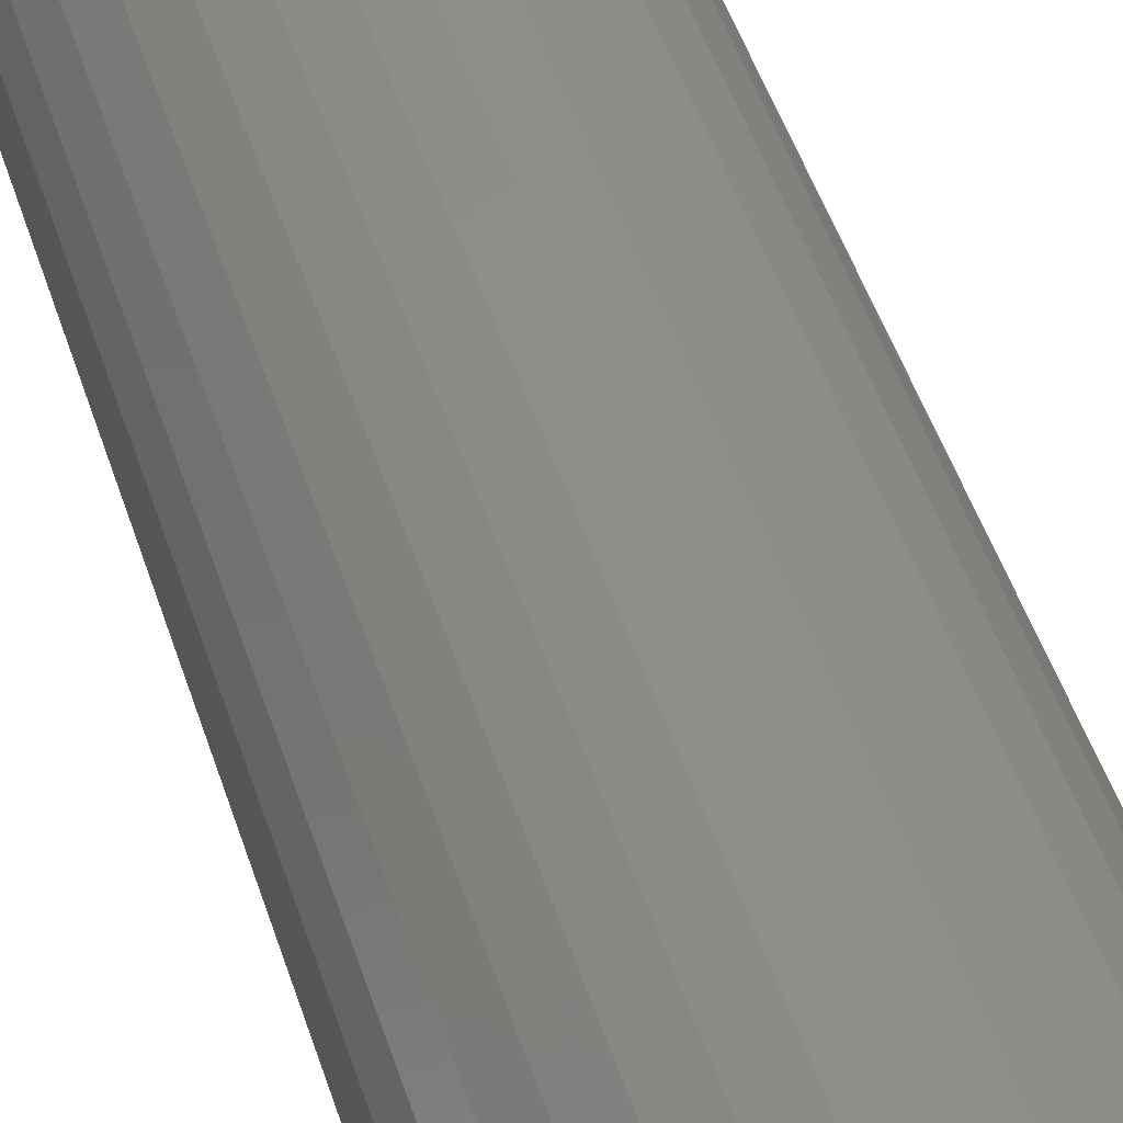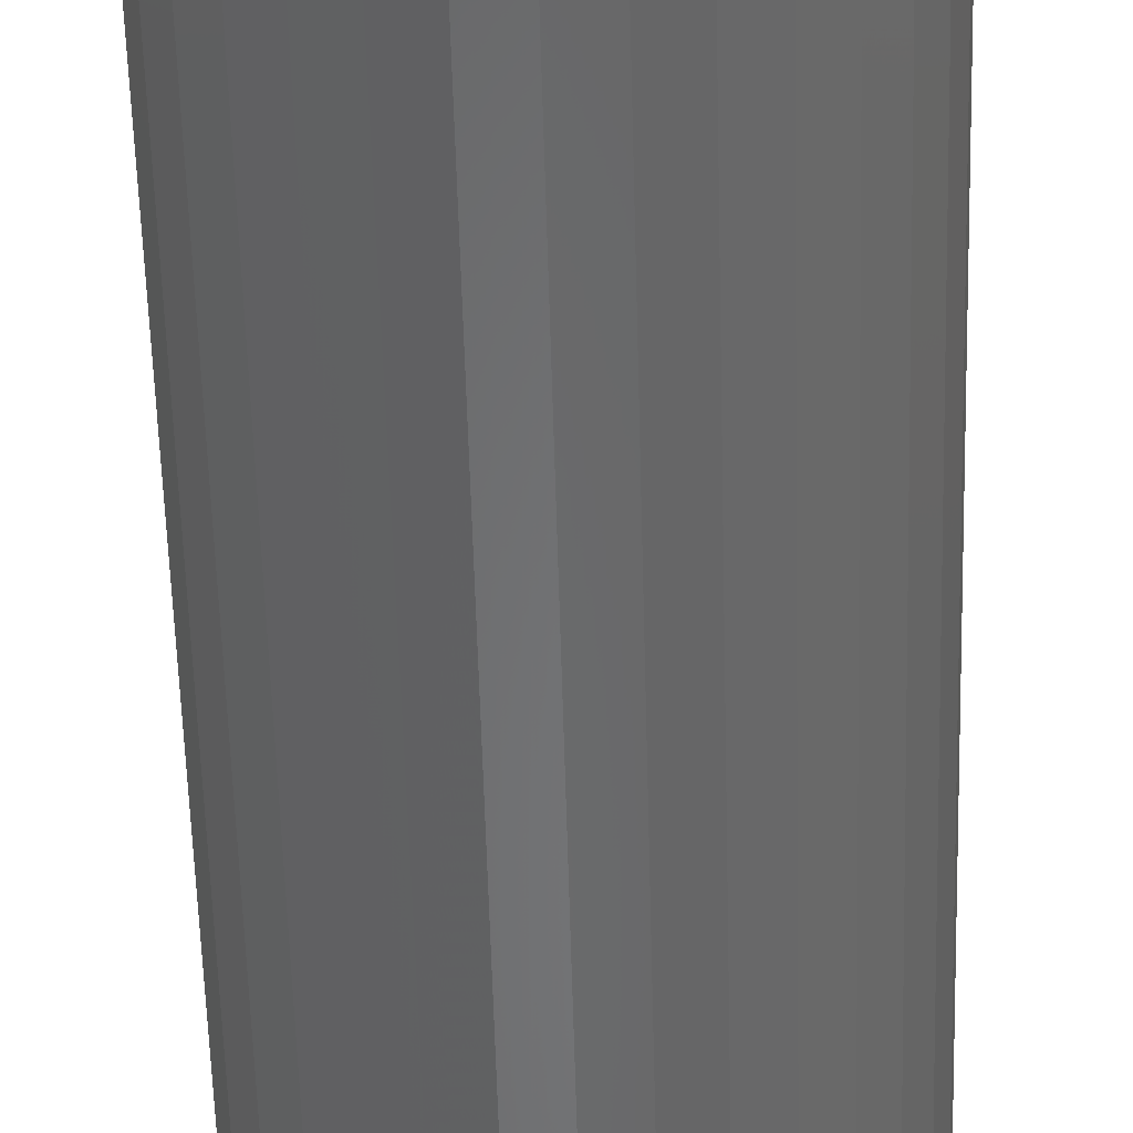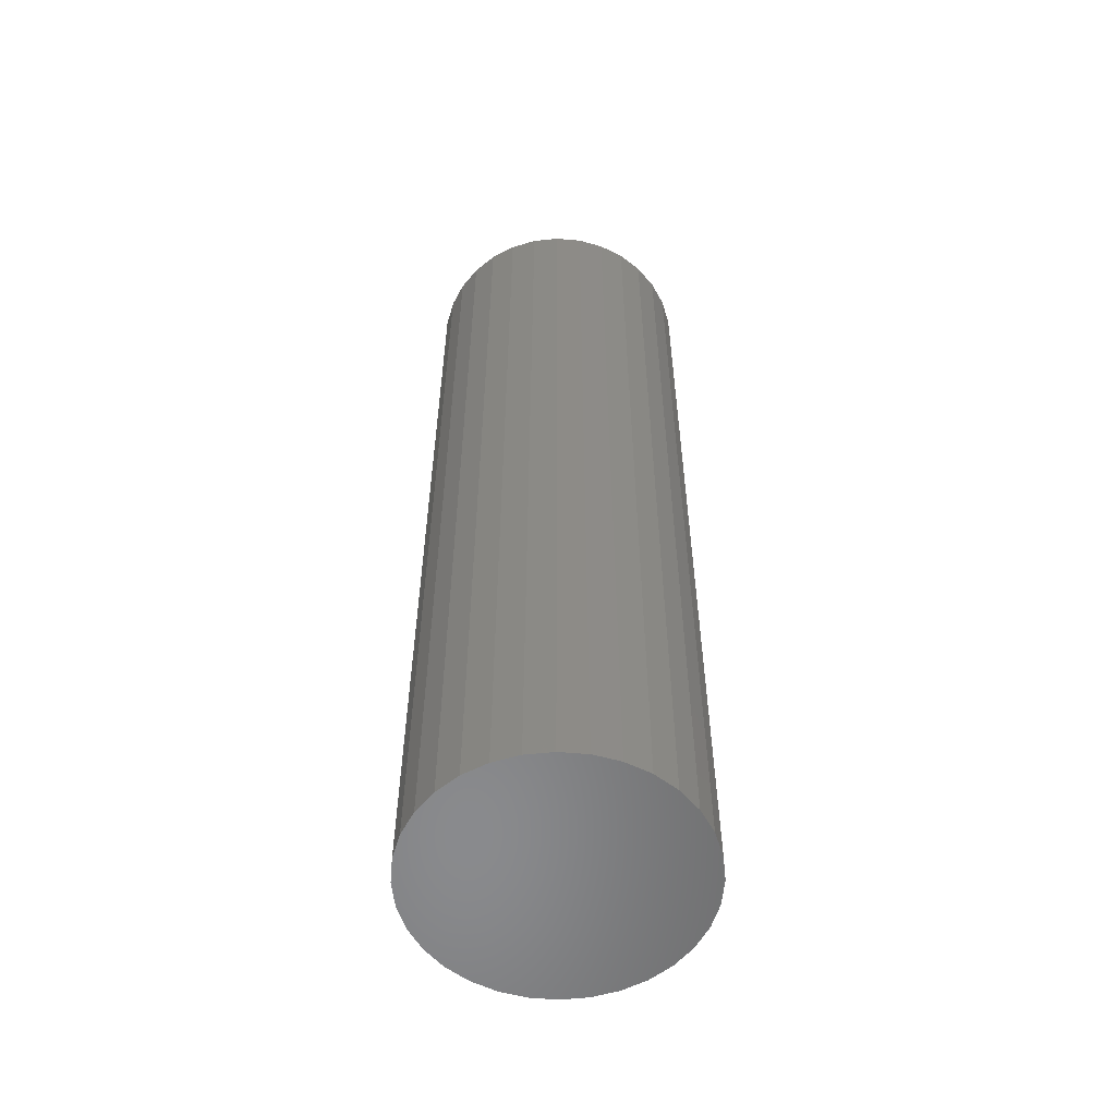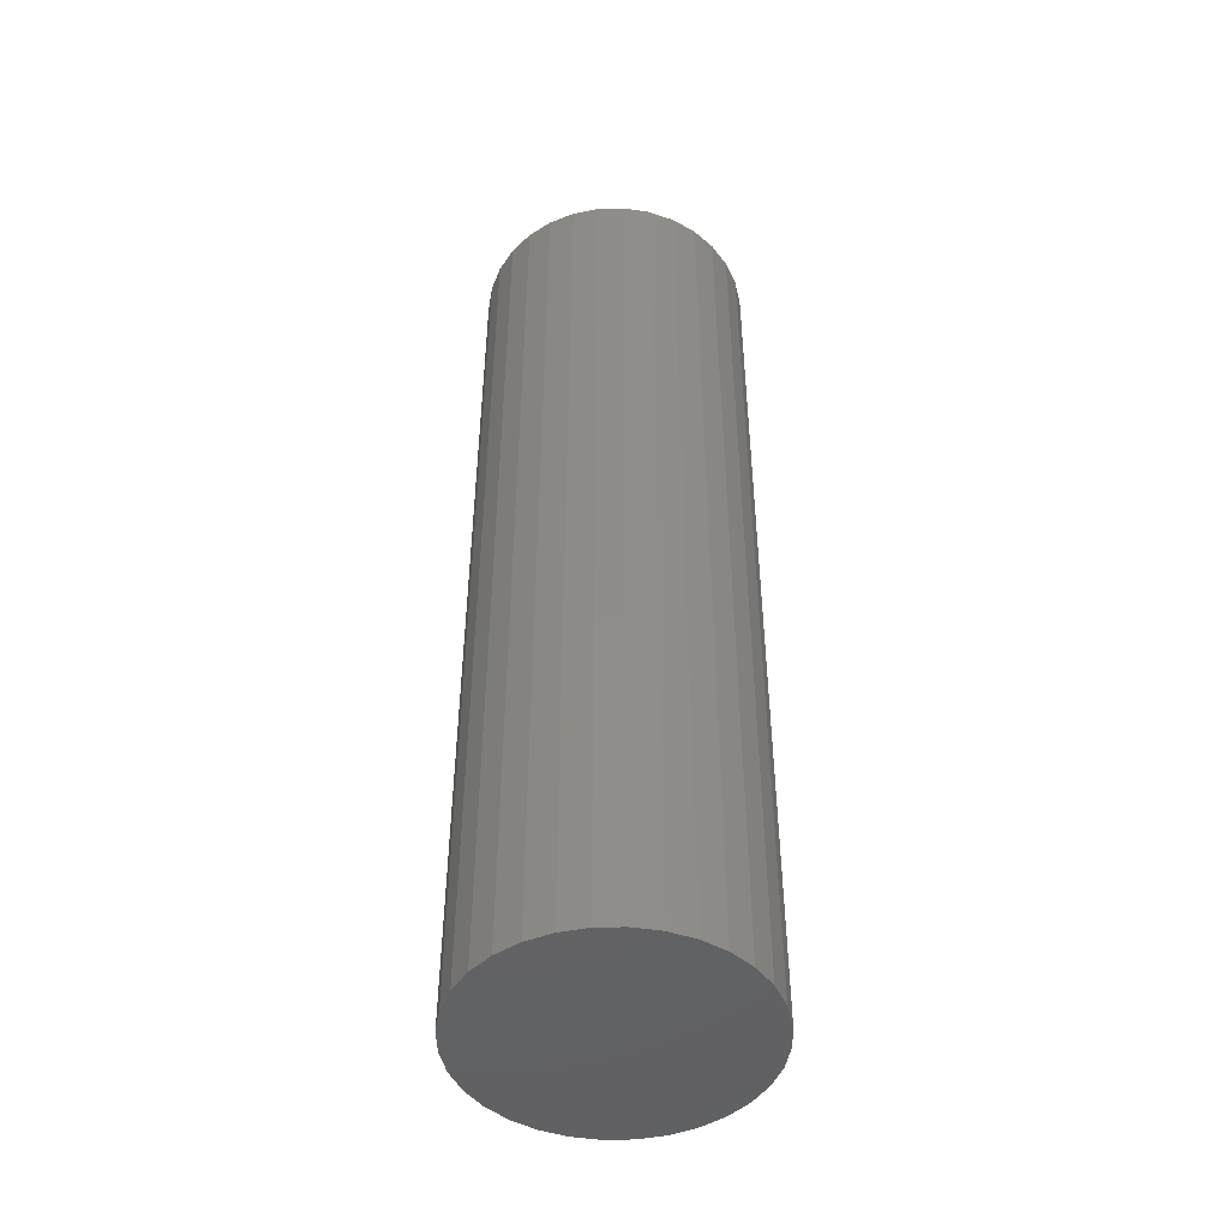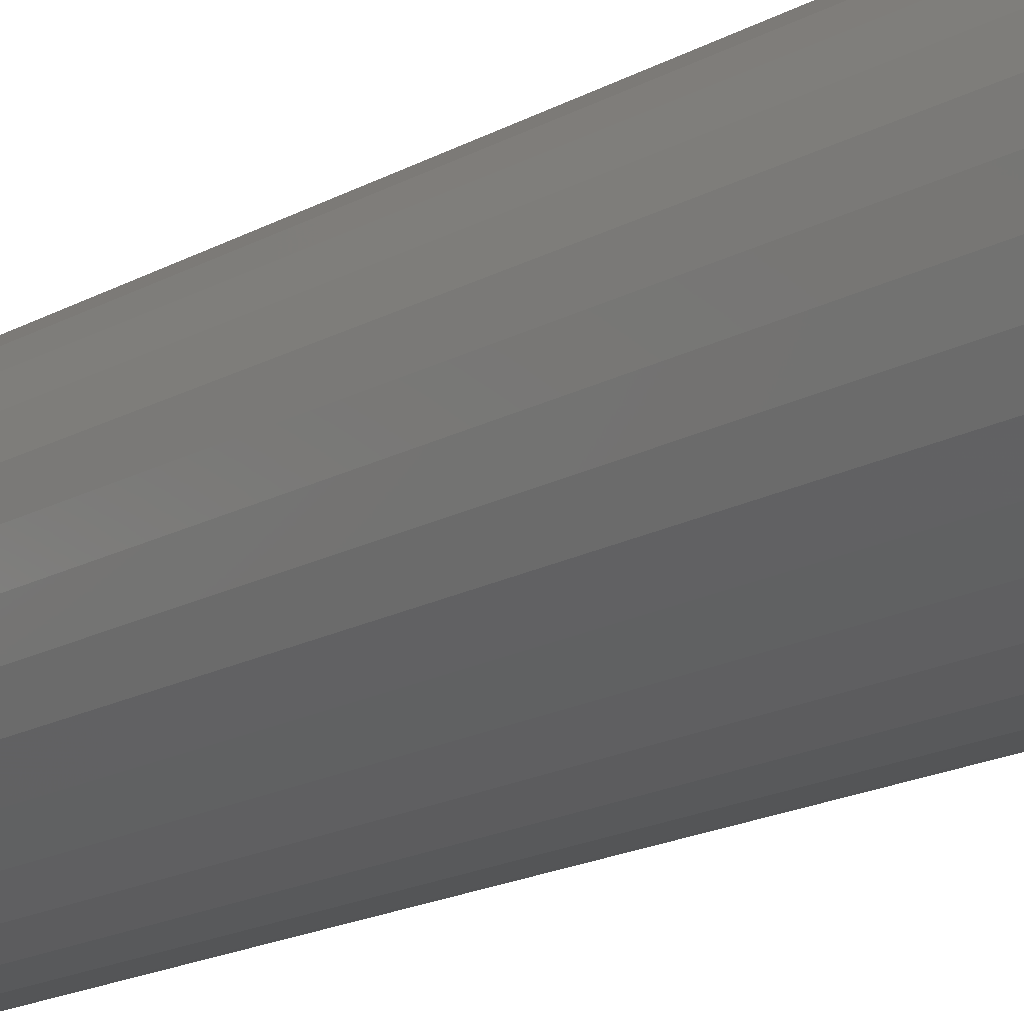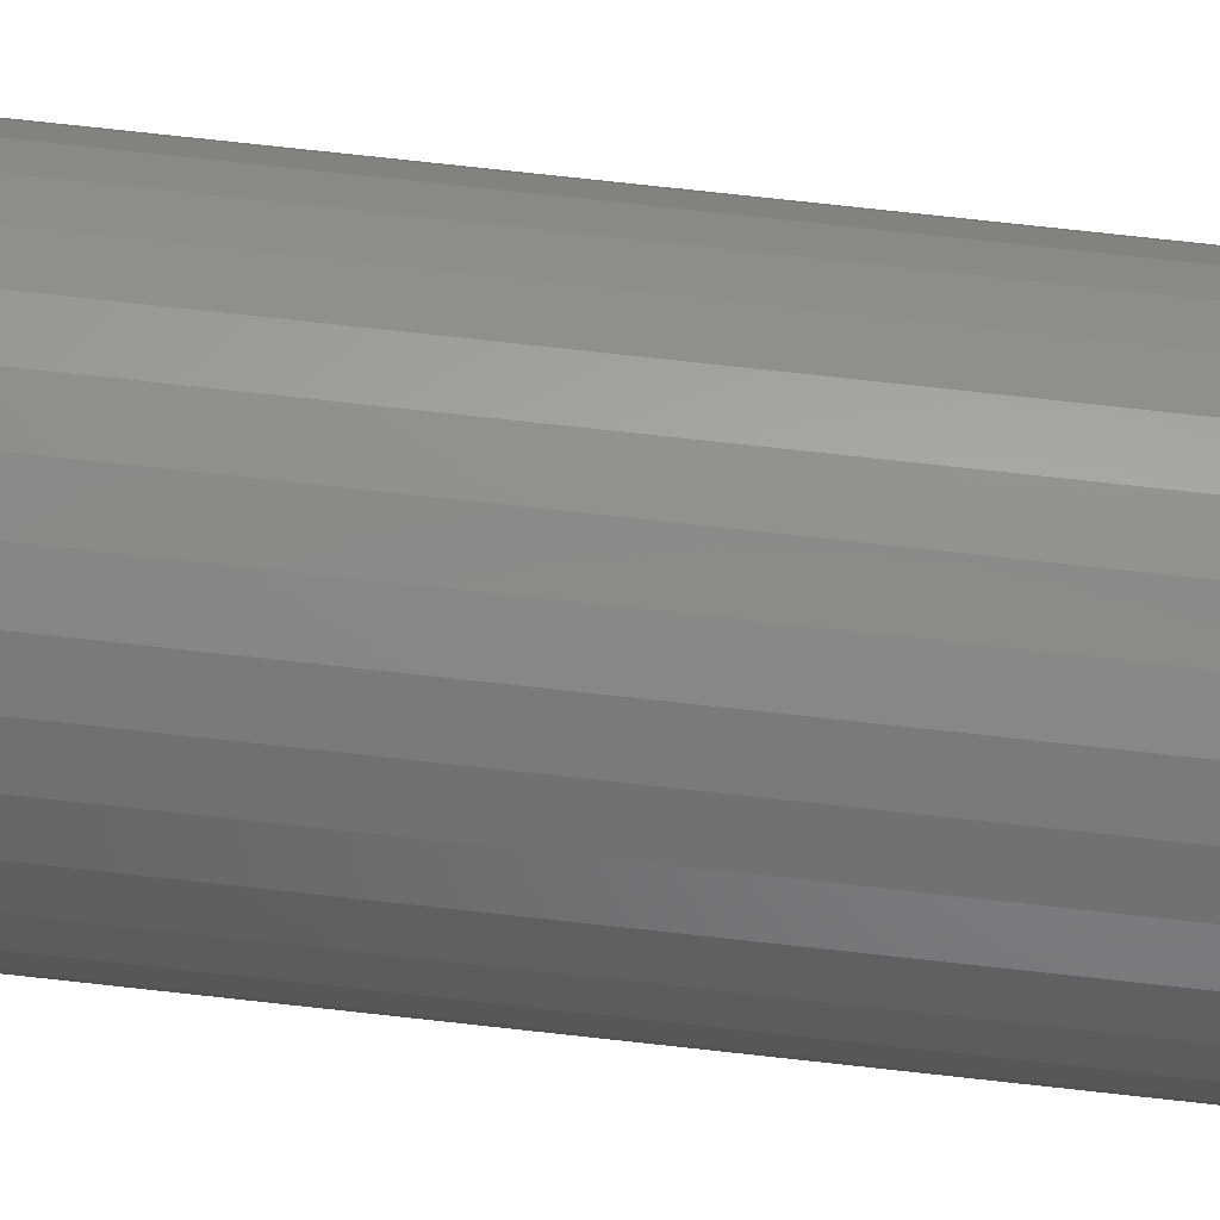
<metadata>
{"format":"stl","ext":"stl","renderer":"f3d","projection":"perspective","resolution":1024,"background":"white","views":[{"elev":46.2,"azim":-16.9,"up":"+Y"},{"elev":-53.7,"azim":-178.5,"up":"+Y"},{"elev":-56.2,"azim":169.3,"up":"+Z"},{"elev":-46.9,"azim":52.1,"up":"+Z"},{"elev":-17.0,"azim":-41.5,"up":"+Y"},{"elev":78.1,"azim":-83.8,"up":"+Y"}]}
</metadata>
<code>
# stl→obj: 128 verts, 252 faces
v 0.1092 -0.003207 0.75
v 0.03109 -0.003207 0.75
v 0.03051 -0.009015 0.75
v -0.02619 -0.0146 0.75
v -0.02788 -0.009015 0.75
v -0.1045 -0.02426 0.75
v -0.02344 -0.01975 0.75
v -0.01973 -0.02426 0.75
v -0.1066 -0.003207 0.75
v -0.02845 -0.003207 0.75
v -0.02788 0.002601 0.75
v 0.001316 0.02656 0.75
v 0.007124 0.02599 0.75
v 0.101 0.03808 0.75
v 0.09103 0.05674 0.75
v 0.07761 0.07309 0.75
v 0.06126 0.0865 0.75
v 0.04261 0.09647 0.75
v 0.02237 0.1026 0.75
v 0.001316 0.1047 0.75
v -0.01973 0.1026 0.75
v -0.03997 0.09647 0.75
v -0.05863 0.0865 0.75
v -0.07498 0.07309 0.75
v -0.0884 0.05674 0.75
v -0.09837 0.03808 0.75
v -0.1045 0.01784 0.75
v -0.01522 0.02155 0.75
v -0.01008 0.0243 0.75
v -0.004492 0.02599 0.75
v -0.02619 0.008185 0.75
v -0.02344 0.01333 0.75
v -0.01973 0.01784 0.75
v 0.001316 -0.03298 0.75
v -0.09837 -0.0445 0.75
v -0.0884 -0.06315 0.75
v -0.07498 -0.0795 0.75
v -0.05863 -0.09292 0.75
v -0.03997 -0.1029 0.75
v -0.01973 -0.109 0.75
v 0.001316 -0.1111 0.75
v 0.02237 -0.109 0.75
v 0.04261 -0.1029 0.75
v 0.06126 -0.09292 0.75
v 0.07761 -0.0795 0.75
v 0.09103 -0.06315 0.75
v 0.101 -0.0445 0.75
v -0.004492 -0.0324 0.75
v -0.01008 -0.03071 0.75
v -0.01522 -0.02796 0.75
v 0.01271 0.0243 0.75
v 0.01785 0.02155 0.75
v 0.02237 0.01784 0.75
v 0.1071 0.01784 0.75
v 0.02607 0.01333 0.75
v 0.02882 0.008185 0.75
v 0.03051 0.002601 0.75
v 0.1071 -0.02426 0.75
v 0.02882 -0.0146 0.75
v 0.02607 -0.01975 0.75
v 0.02237 -0.02426 0.75
v 0.01785 -0.02796 0.75
v 0.01271 -0.03071 0.75
v 0.007124 -0.0324 0.75
v 0.001316 -0.03298 0.07812
v 0.007124 -0.0324 0.07812
v 0.01271 -0.03071 0.07812
v 0.01785 -0.02796 0.07812
v 0.02237 -0.02426 0.07812
v 0.02607 -0.01975 0.07812
v 0.02882 -0.0146 0.07812
v 0.03051 -0.009015 0.07812
v 0.03109 -0.003207 0.07812
v -0.004492 -0.0324 0.07812
v -0.01008 -0.03071 0.07812
v -0.01522 -0.02796 0.07812
v -0.01973 -0.02426 0.07812
v -0.02344 -0.01975 0.07812
v -0.02619 -0.0146 0.07812
v -0.02788 -0.009015 0.07812
v -0.02845 -0.003207 0.07812
v 0.001316 0.02656 0.07812
v -0.004492 0.02599 0.07812
v -0.01008 0.0243 0.07812
v -0.01522 0.02155 0.07812
v -0.01973 0.01784 0.07812
v -0.02344 0.01333 0.07812
v -0.02619 0.008185 0.07812
v -0.02788 0.002601 0.07812
v 0.007124 0.02599 0.07812
v 0.01271 0.0243 0.07812
v 0.01785 0.02155 0.07812
v 0.02237 0.01784 0.07812
v 0.02607 0.01333 0.07812
v 0.02882 0.008185 0.07812
v 0.03051 0.002601 0.07812
v 0.001316 0.1047 0
v 0.02237 0.1026 0
v -0.01973 0.1026 0
v -0.03997 0.09647 0
v 0.04261 0.09647 0
v -0.05863 0.0865 0
v 0.06126 0.0865 0
v 0.04261 -0.1029 0
v -0.03997 -0.1029 0
v 0.06126 -0.09292 0
v -0.01973 -0.109 0
v 0.02237 -0.109 0
v 0.001316 -0.1111 0
v -0.05863 -0.09292 0
v -0.07498 -0.0795 0
v 0.07761 -0.0795 0
v -0.0884 -0.06315 0
v 0.09103 -0.06315 0
v -0.09837 -0.0445 0
v 0.101 -0.0445 0
v -0.1045 -0.02426 0
v 0.1071 -0.02426 0
v -0.1066 -0.003207 0
v 0.1092 -0.003207 0
v -0.1045 0.01784 0
v 0.1071 0.01784 0
v -0.09837 0.03808 0
v 0.101 0.03808 0
v -0.0884 0.05674 0
v 0.09103 0.05674 0
v -0.07498 0.07309 0
v 0.07761 0.07309 0
f 1 2 3
f 4 5 6
f 7 4 6
f 7 6 8
f 9 6 5
f 9 5 10
f 9 10 11
f 12 13 14
f 12 14 15
f 12 15 16
f 12 16 17
f 12 17 18
f 12 18 19
f 12 19 20
f 12 20 21
f 12 21 22
f 12 22 23
f 12 23 24
f 12 24 25
f 12 25 26
f 26 27 28
f 26 28 29
f 26 29 30
f 26 30 12
f 27 9 11
f 27 11 31
f 27 31 32
f 27 32 33
f 27 33 28
f 34 35 36
f 34 36 37
f 34 37 38
f 34 38 39
f 34 39 40
f 34 40 41
f 34 41 42
f 34 42 43
f 34 43 44
f 34 44 45
f 34 45 46
f 34 46 47
f 35 34 48
f 35 48 49
f 35 49 50
f 35 50 8
f 35 8 6
f 14 13 51
f 14 51 52
f 14 52 53
f 14 53 54
f 54 53 55
f 54 55 56
f 54 56 57
f 54 57 2
f 54 2 1
f 58 1 3
f 58 3 59
f 58 59 60
f 58 60 61
f 58 61 62
f 58 62 47
f 47 62 63
f 47 63 64
f 47 64 34
f 65 64 66
f 66 64 63
f 66 63 67
f 67 63 62
f 67 62 68
f 68 62 61
f 68 61 69
f 69 61 60
f 69 60 70
f 70 60 59
f 70 59 71
f 71 59 3
f 71 3 72
f 72 3 2
f 72 2 73
f 64 65 34
f 34 65 74
f 34 74 48
f 48 74 75
f 48 75 49
f 49 75 76
f 49 76 50
f 50 76 77
f 50 77 8
f 8 77 78
f 8 78 7
f 7 78 79
f 7 79 4
f 4 79 80
f 4 80 5
f 5 80 81
f 5 81 10
f 82 30 83
f 83 30 29
f 83 29 84
f 84 29 28
f 84 28 85
f 85 28 33
f 85 33 86
f 86 33 32
f 86 32 87
f 87 32 31
f 87 31 88
f 88 31 11
f 88 11 89
f 89 11 10
f 89 10 81
f 30 82 12
f 12 82 90
f 12 90 13
f 13 90 91
f 13 91 51
f 51 91 92
f 51 92 52
f 52 92 93
f 52 93 53
f 53 93 94
f 53 94 55
f 55 94 95
f 55 95 56
f 56 95 96
f 56 96 57
f 57 96 73
f 57 73 2
f 73 95 72
f 73 96 95
f 81 79 89
f 81 80 79
f 72 95 71
f 71 95 94
f 71 94 70
f 70 94 93
f 70 93 69
f 69 93 92
f 69 92 68
f 68 92 91
f 68 91 67
f 67 91 90
f 67 90 66
f 74 84 75
f 75 84 85
f 75 85 76
f 76 85 86
f 76 86 77
f 77 86 87
f 77 87 78
f 78 87 88
f 78 88 79
f 79 88 89
f 66 90 65
f 65 90 82
f 65 82 74
f 74 82 83
f 74 83 84
f 97 98 99
f 100 99 98
f 101 100 98
f 102 100 101
f 103 102 101
f 104 105 106
f 107 105 104
f 108 107 104
f 109 107 108
f 105 110 106
f 106 110 111
f 106 111 112
f 112 111 113
f 112 113 114
f 114 113 115
f 114 115 116
f 116 115 117
f 116 117 118
f 118 117 119
f 118 119 120
f 120 119 121
f 120 121 122
f 122 121 123
f 122 123 124
f 124 123 125
f 124 125 126
f 126 125 127
f 126 127 128
f 128 127 102
f 128 102 103
f 120 1 118
f 118 1 58
f 118 58 116
f 116 58 47
f 116 47 114
f 114 47 46
f 114 46 112
f 112 46 45
f 112 45 106
f 106 45 44
f 106 44 104
f 104 44 43
f 104 43 108
f 108 43 42
f 108 42 109
f 109 42 41
f 109 41 107
f 107 41 40
f 107 40 105
f 105 40 39
f 105 39 110
f 110 39 38
f 110 38 111
f 111 38 37
f 111 37 113
f 113 37 36
f 113 36 115
f 115 36 35
f 115 35 117
f 117 35 6
f 117 6 119
f 119 6 9
f 119 9 121
f 121 9 27
f 121 27 123
f 123 27 26
f 123 26 125
f 125 26 25
f 125 25 127
f 127 25 24
f 127 24 102
f 102 24 23
f 102 23 100
f 100 23 22
f 100 22 99
f 99 22 21
f 99 21 97
f 97 21 20
f 97 20 98
f 98 20 19
f 98 19 101
f 101 19 18
f 101 18 103
f 103 18 17
f 103 17 128
f 128 17 16
f 128 16 126
f 126 16 15
f 126 15 124
f 124 15 14
f 124 14 122
f 122 14 54
f 122 54 120
f 120 54 1

</code>
